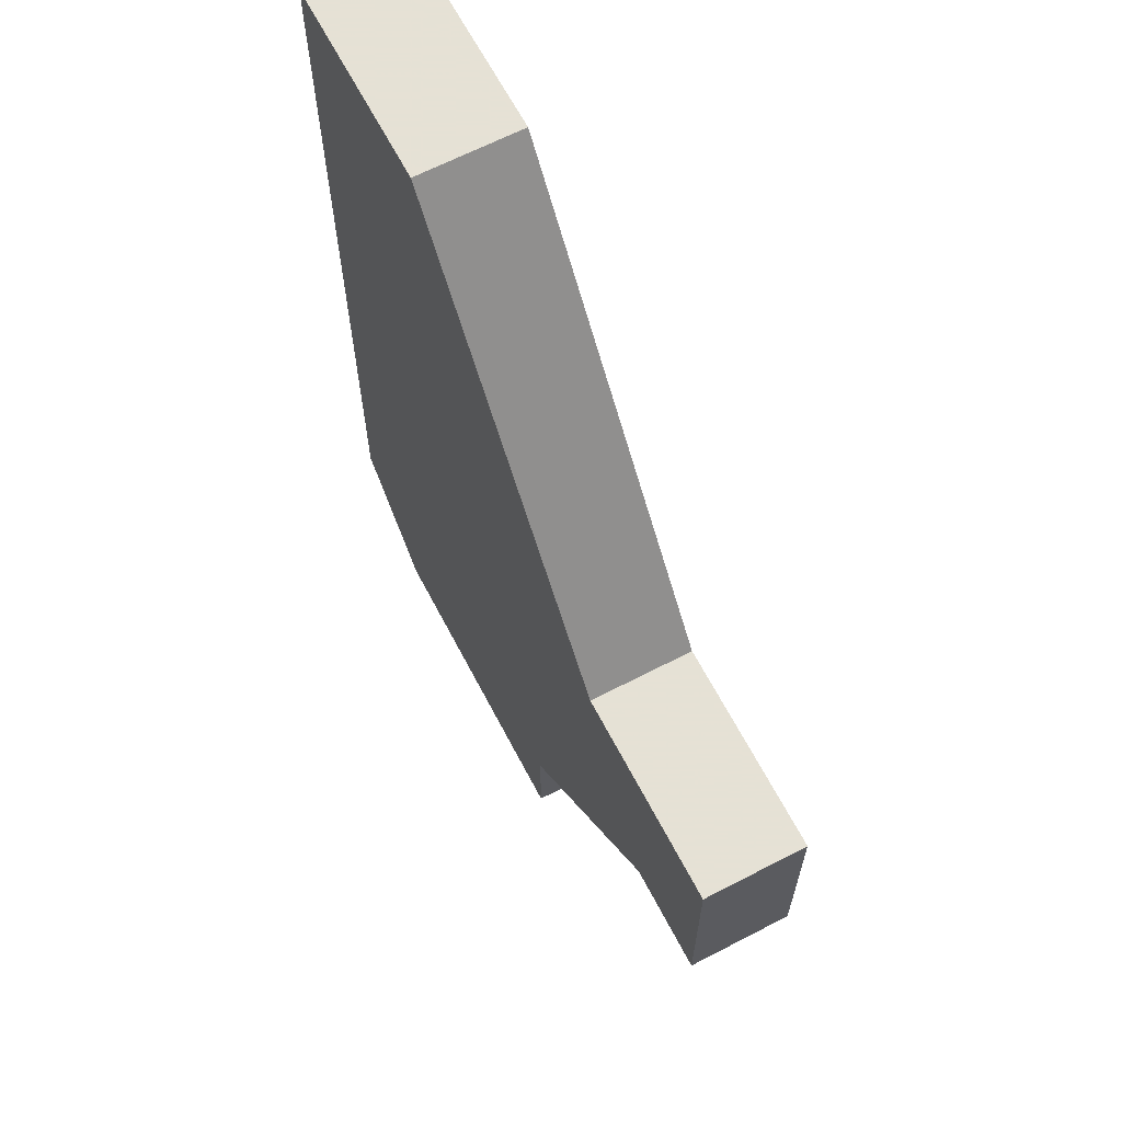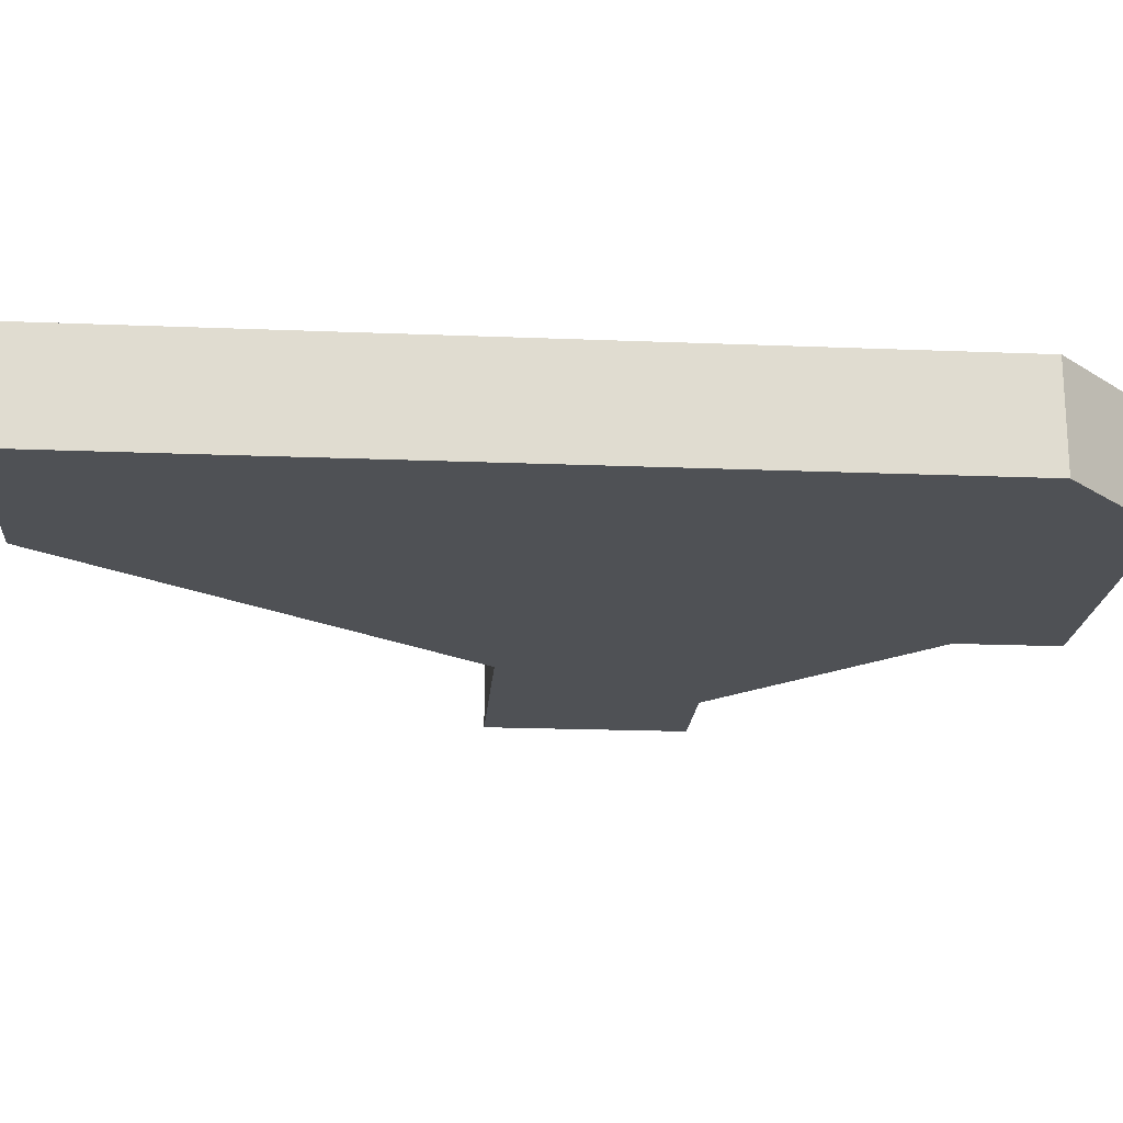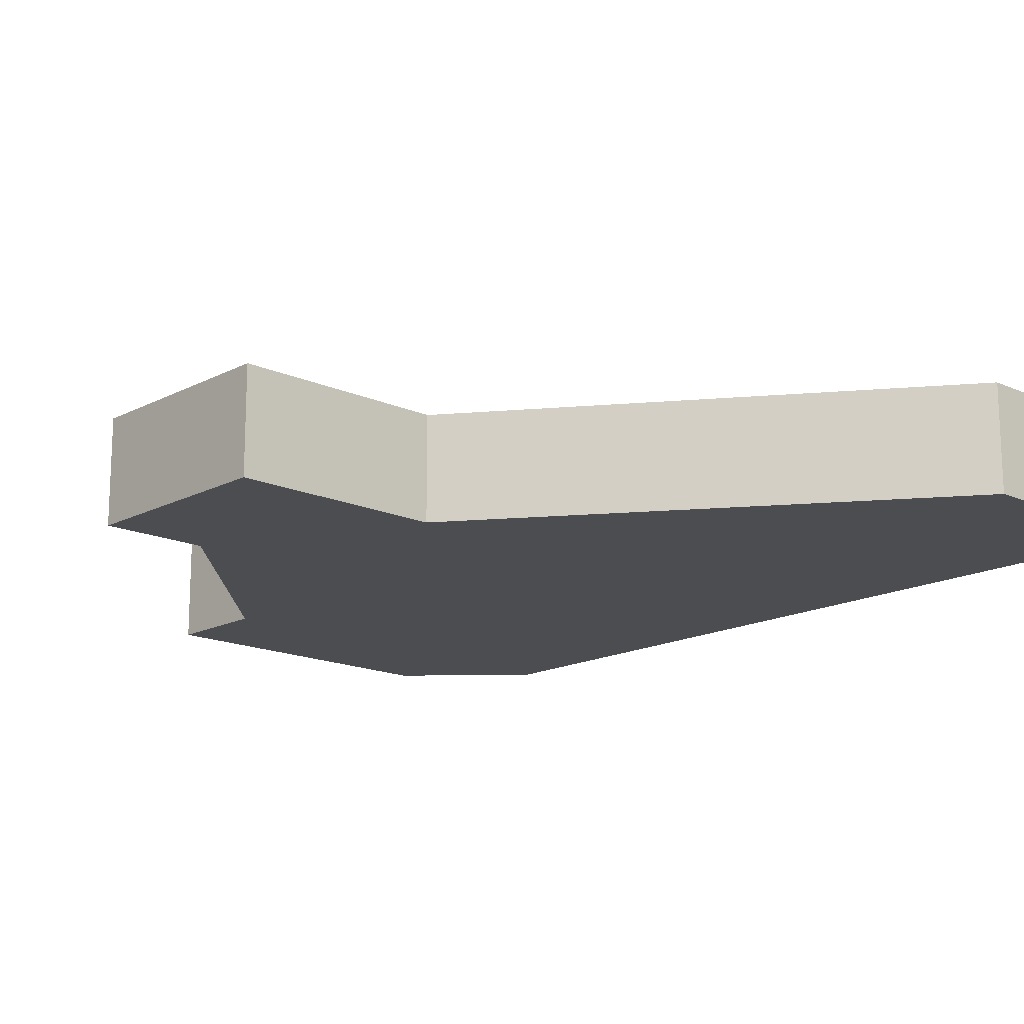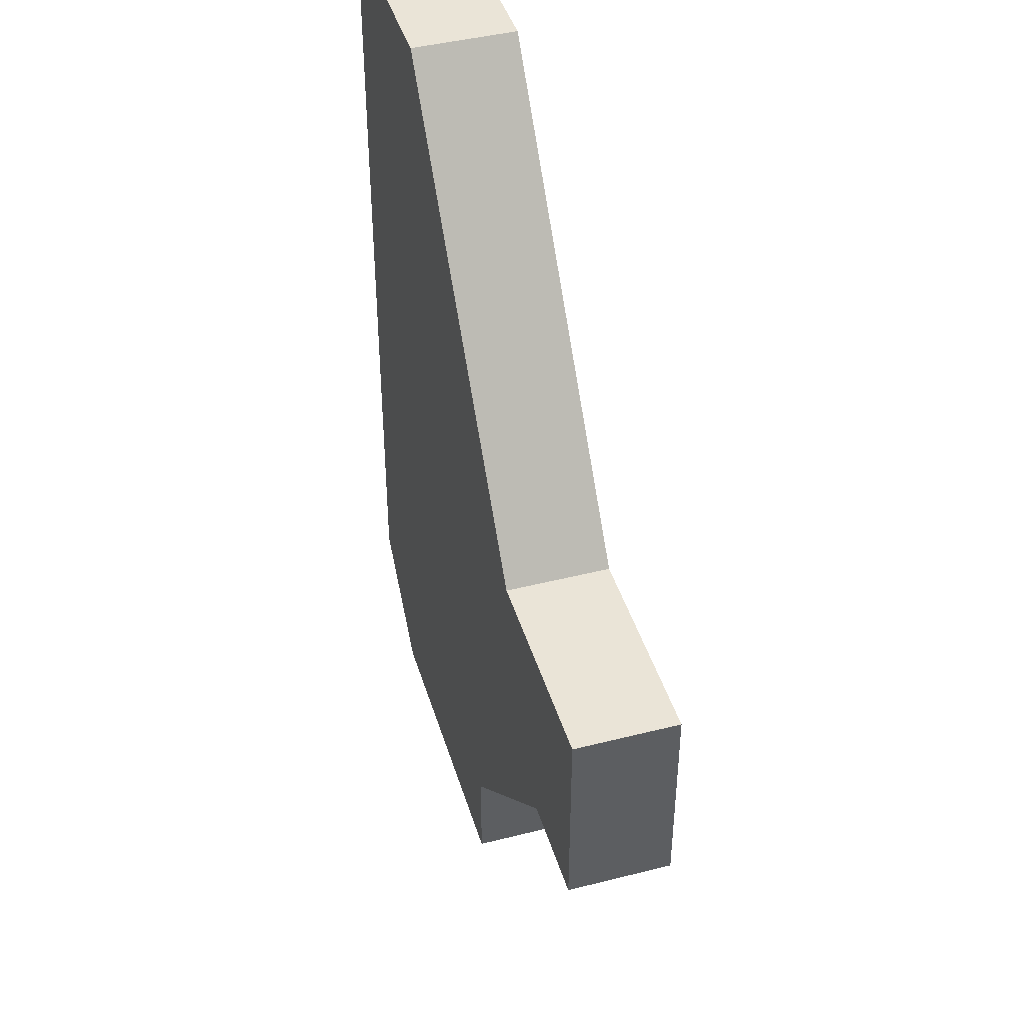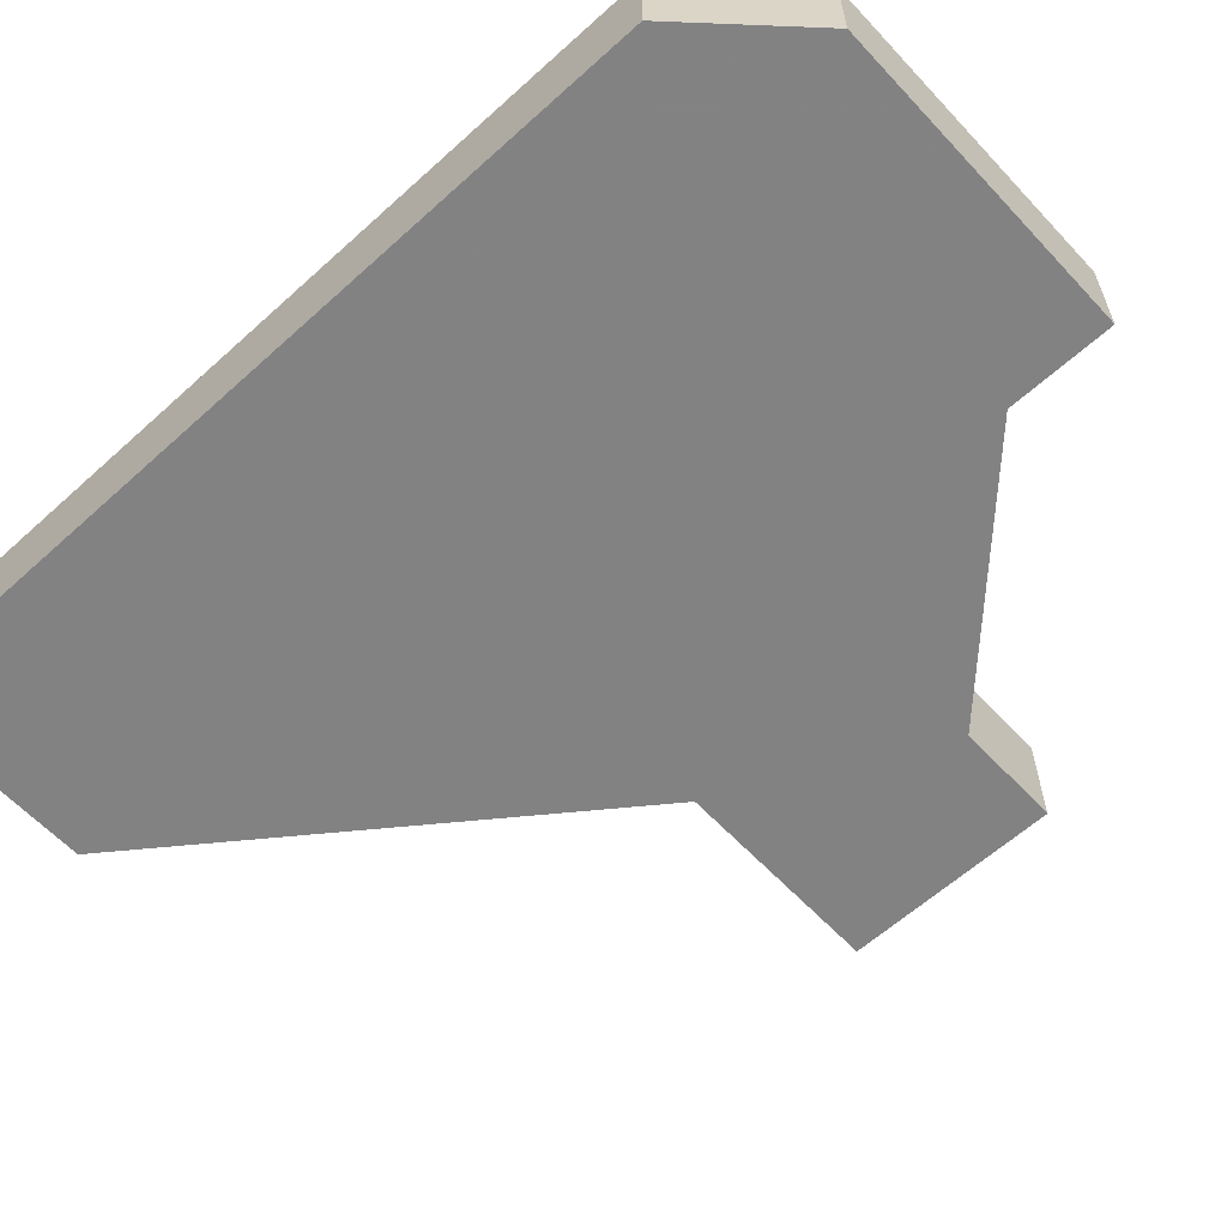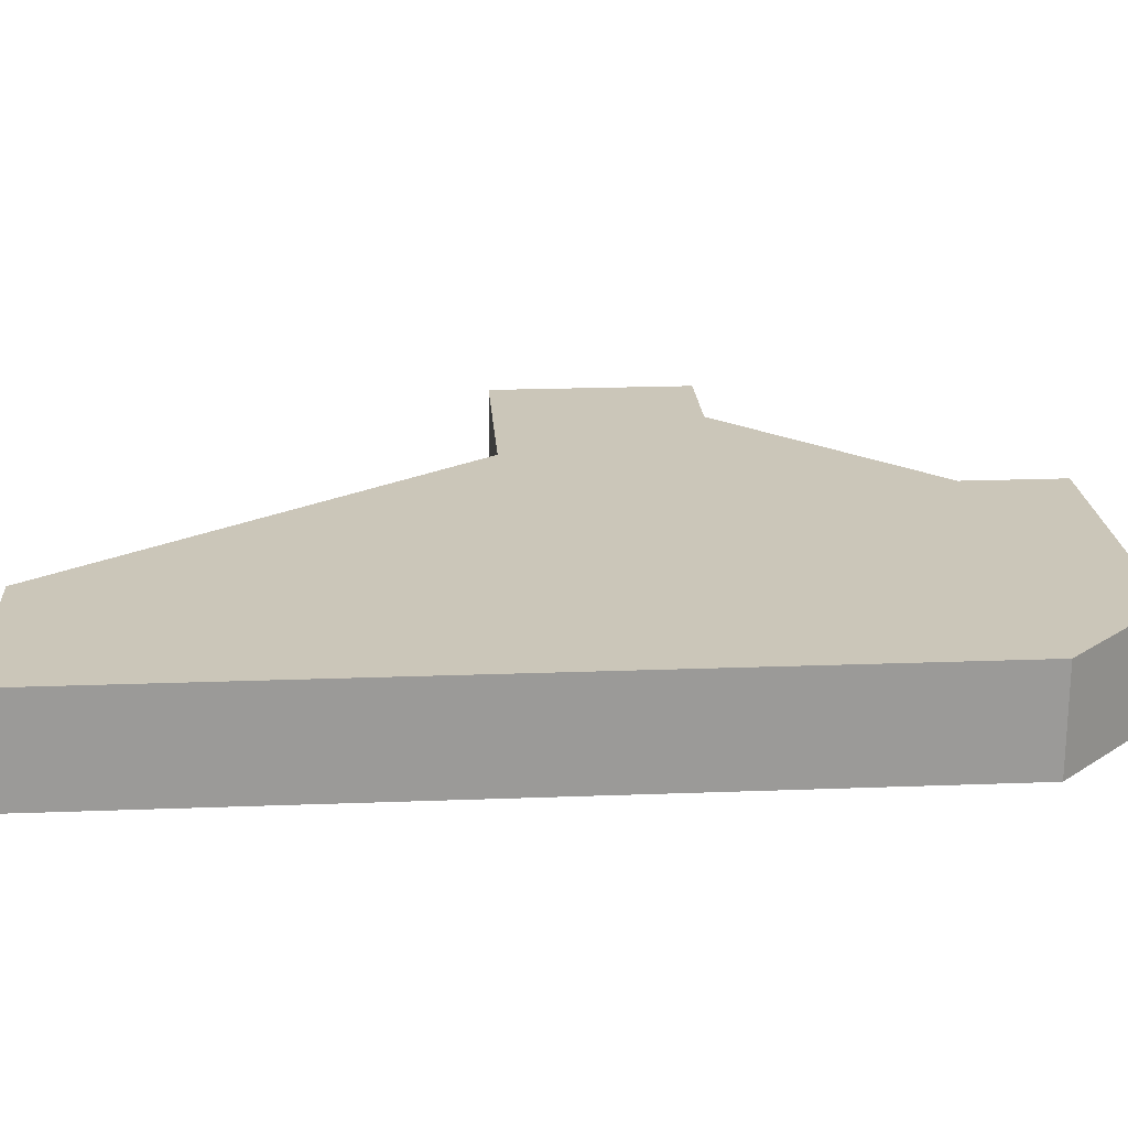
<metadata>
{"format":"obj","ext":"obj","renderer":"f3d","projection":"perspective","resolution":1024,"background":"white","views":[{"elev":64.9,"azim":62.4,"up":"+Y"},{"elev":-19.6,"azim":-94.3,"up":"+Z"},{"elev":-16.2,"azim":137.0,"up":"+Z"},{"elev":43.6,"azim":73.4,"up":"+Y"},{"elev":-60.9,"azim":-47.3,"up":"+Z"},{"elev":20.9,"azim":-93.9,"up":"+Z"}]}
</metadata>
<code>
v 1874 -971 0
v 1874 -971 1
v 1874 -963 0
v 1874 -963 1
v 1881 -967 0
v 1881 -967 1
v 1881 -969 0
v 1881 -969 1
v 1880 -969 0
v 1880 -969 1
v 1879 -967 0
v 1879 -967 1
v 1878 -971 0
v 1878 -971 1
v 1878 -972 0
v 1878 -972 1
v 1876 -963 0
v 1876 -963 1
v 1875 -972 0
v 1875 -972 1
f 13 19 1
f 17 11 3
f 3 11 1
f 15 19 13
f 11 9 13
f 11 5 9
f 7 9 5
f 1 11 13
f 2 20 14
f 4 12 18
f 2 12 4
f 14 20 16
f 14 10 12
f 10 6 12
f 6 10 8
f 14 12 2
f 2 4 1
f 1 4 3
f 20 2 19
f 19 2 1
f 16 20 15
f 15 20 19
f 14 16 13
f 13 16 15
f 10 14 9
f 9 14 13
f 8 10 7
f 7 10 9
f 6 8 5
f 5 8 7
f 12 6 11
f 11 6 5
f 4 18 3
f 3 18 17
f 18 12 17
f 17 12 11

</code>
